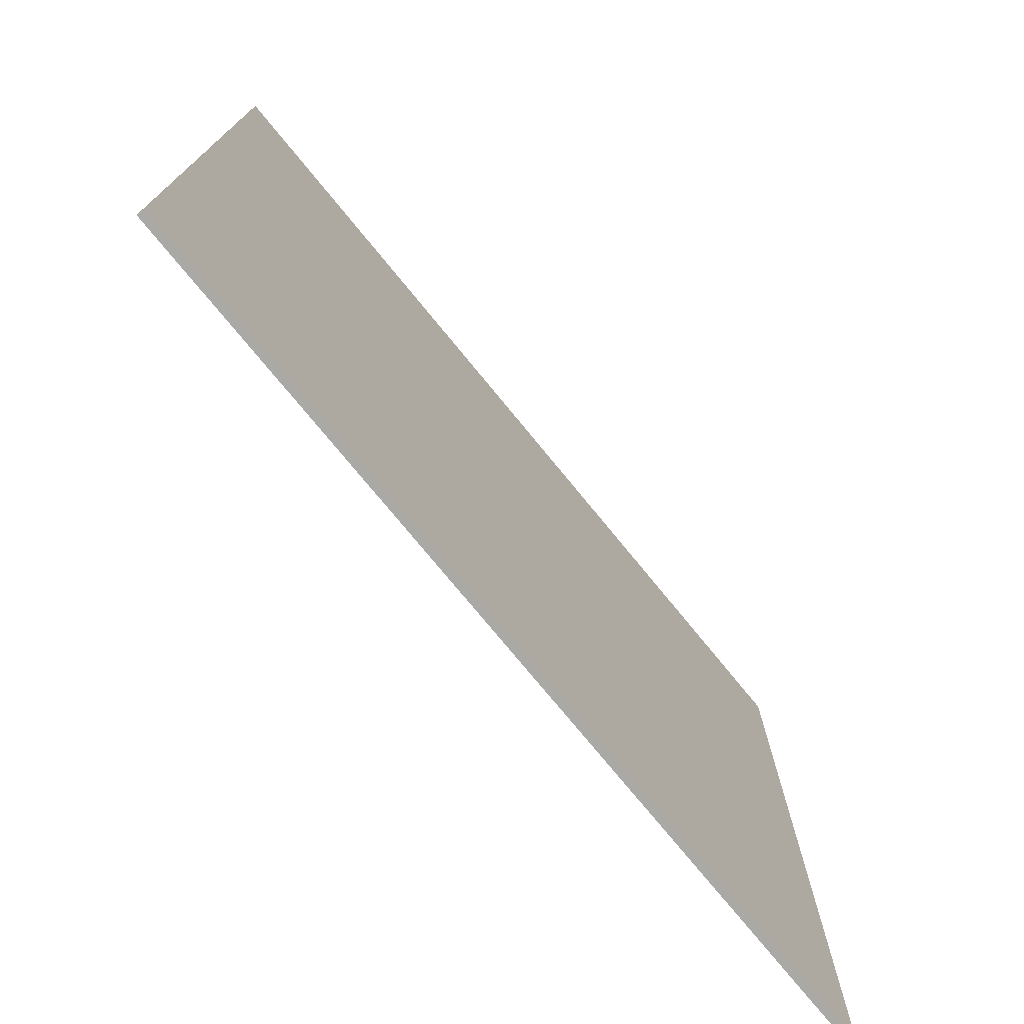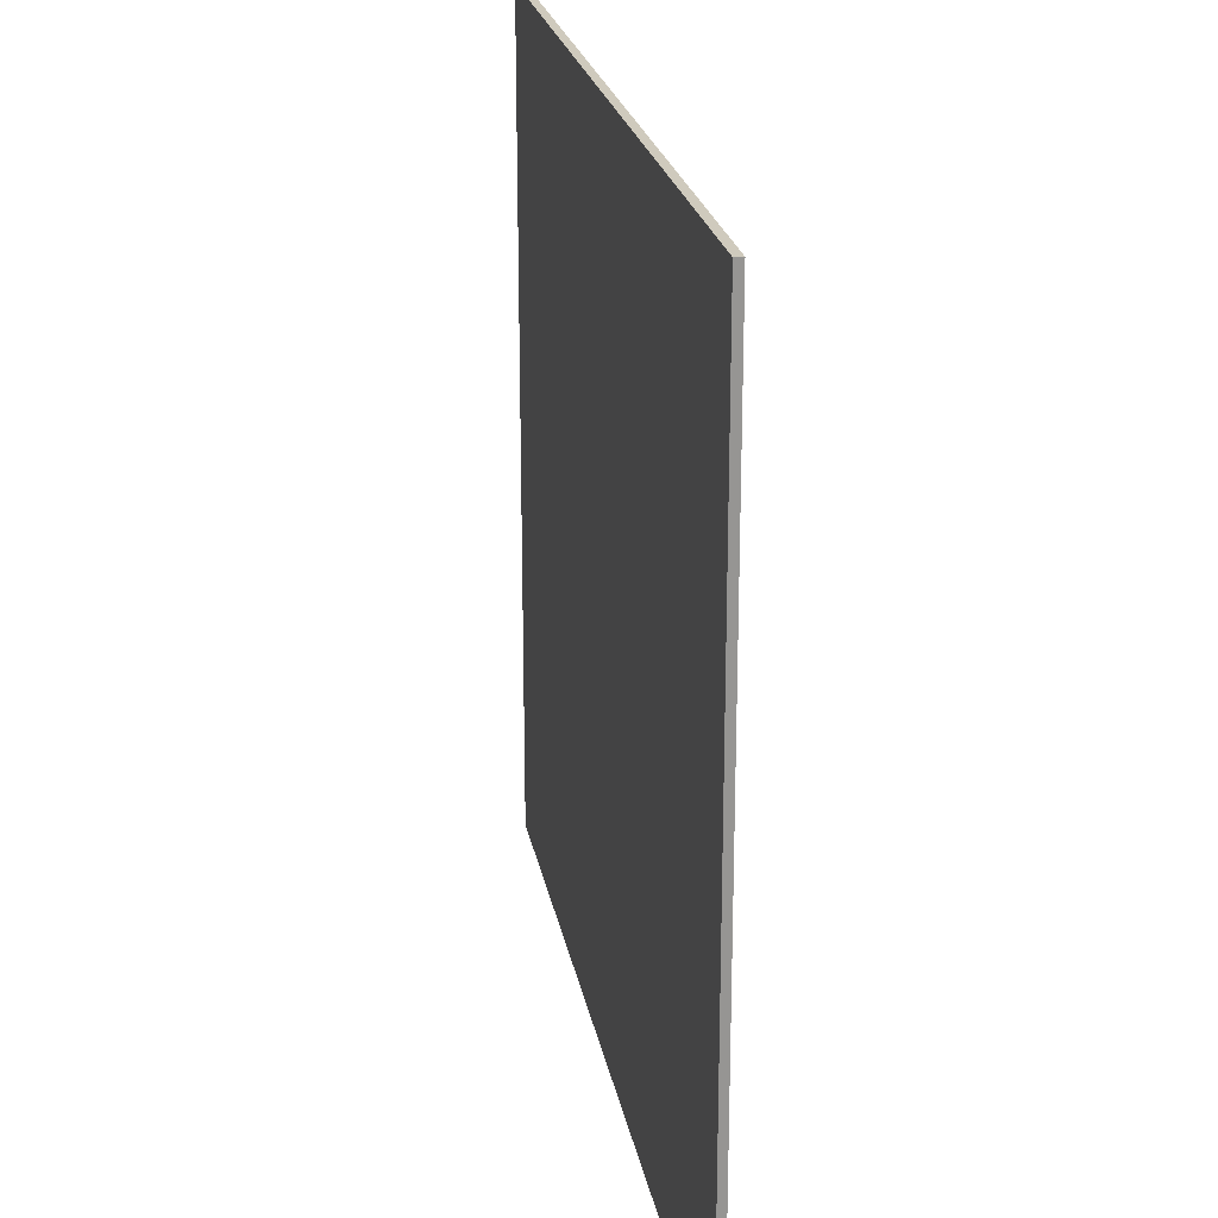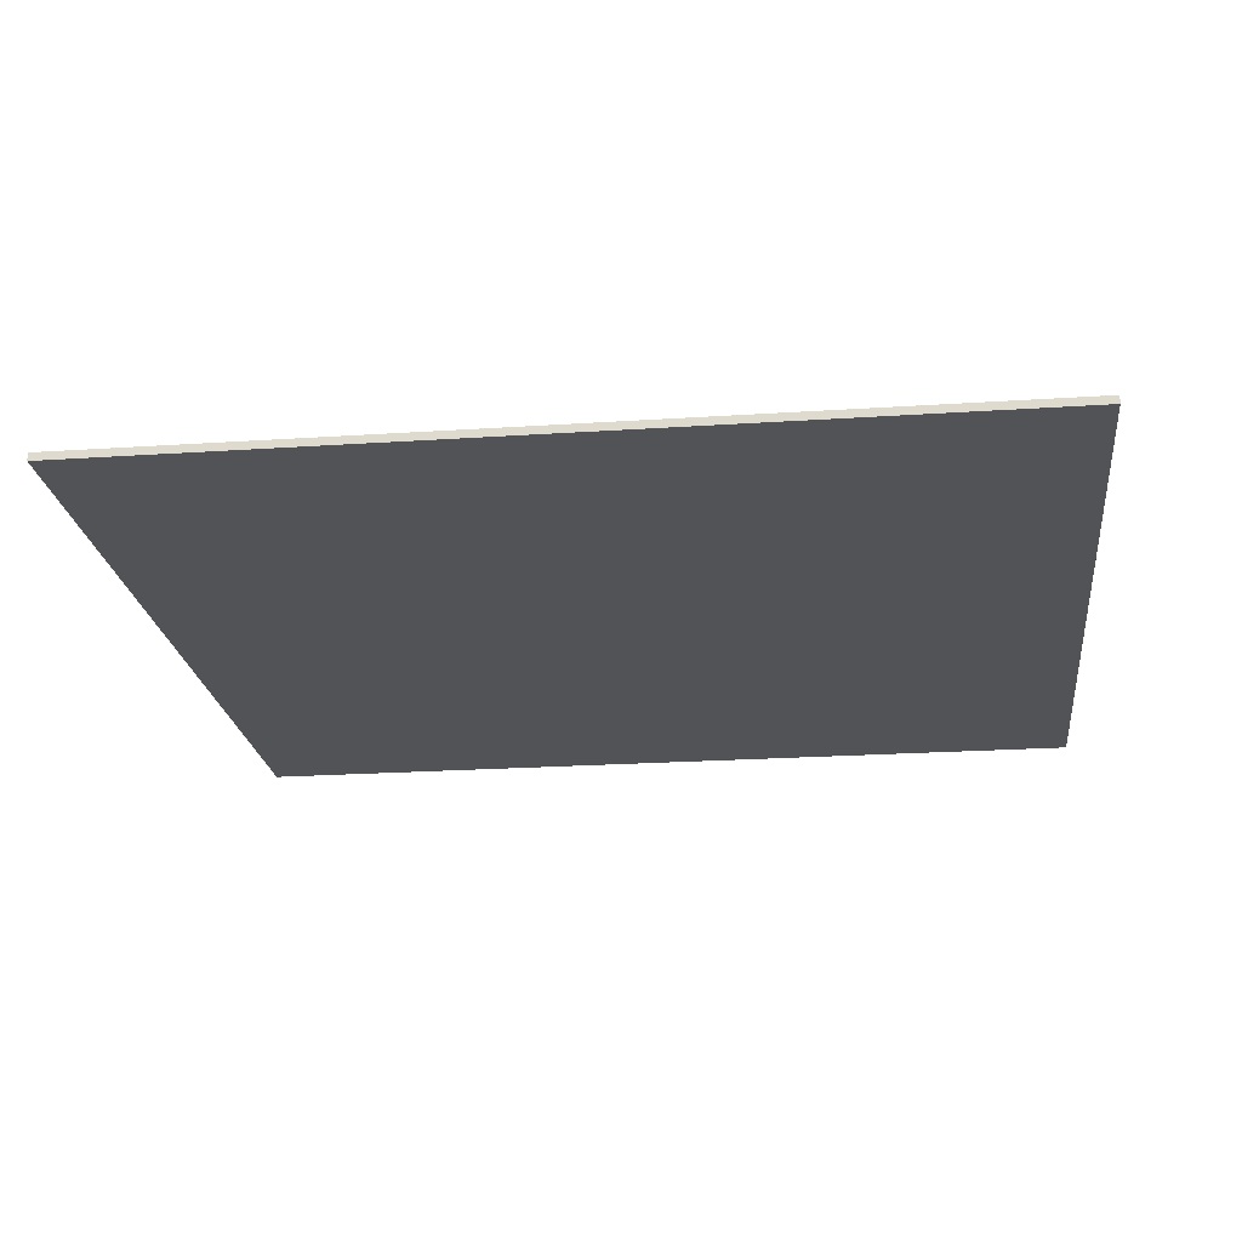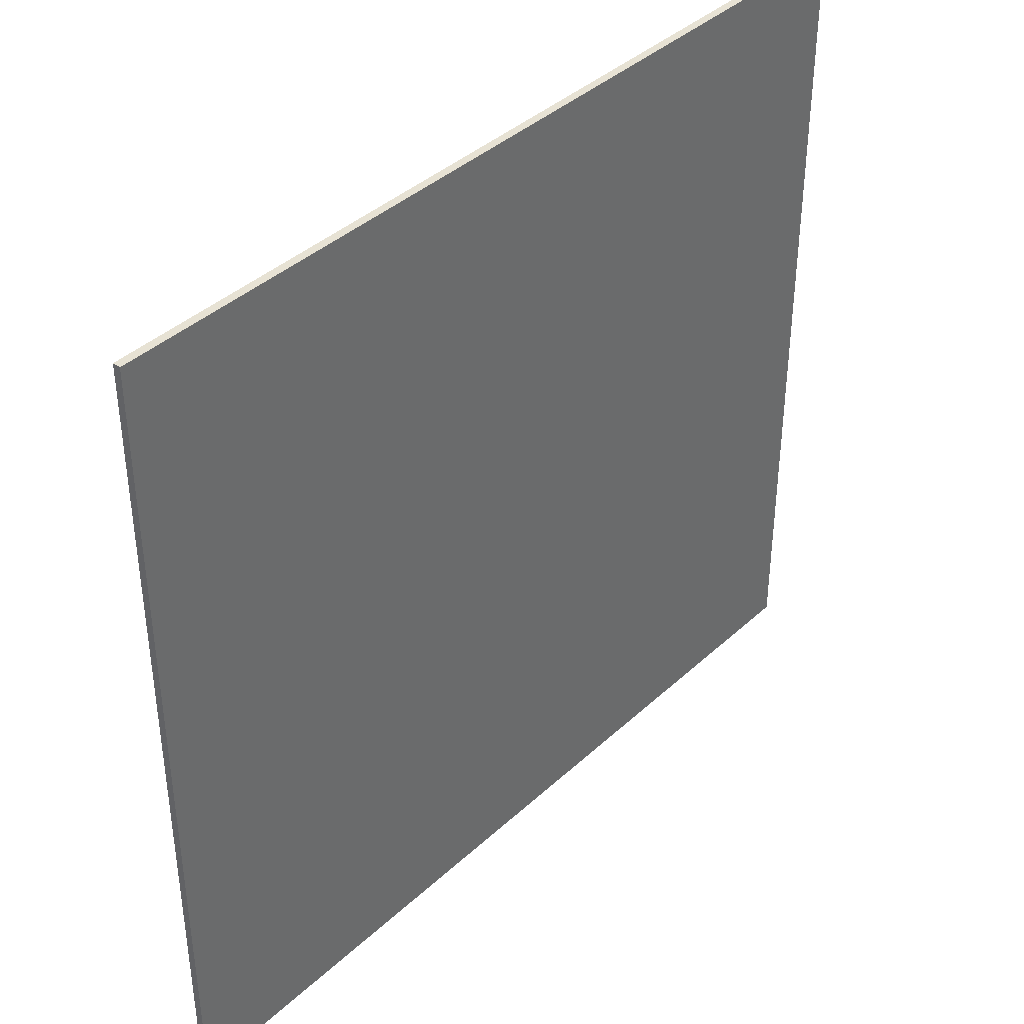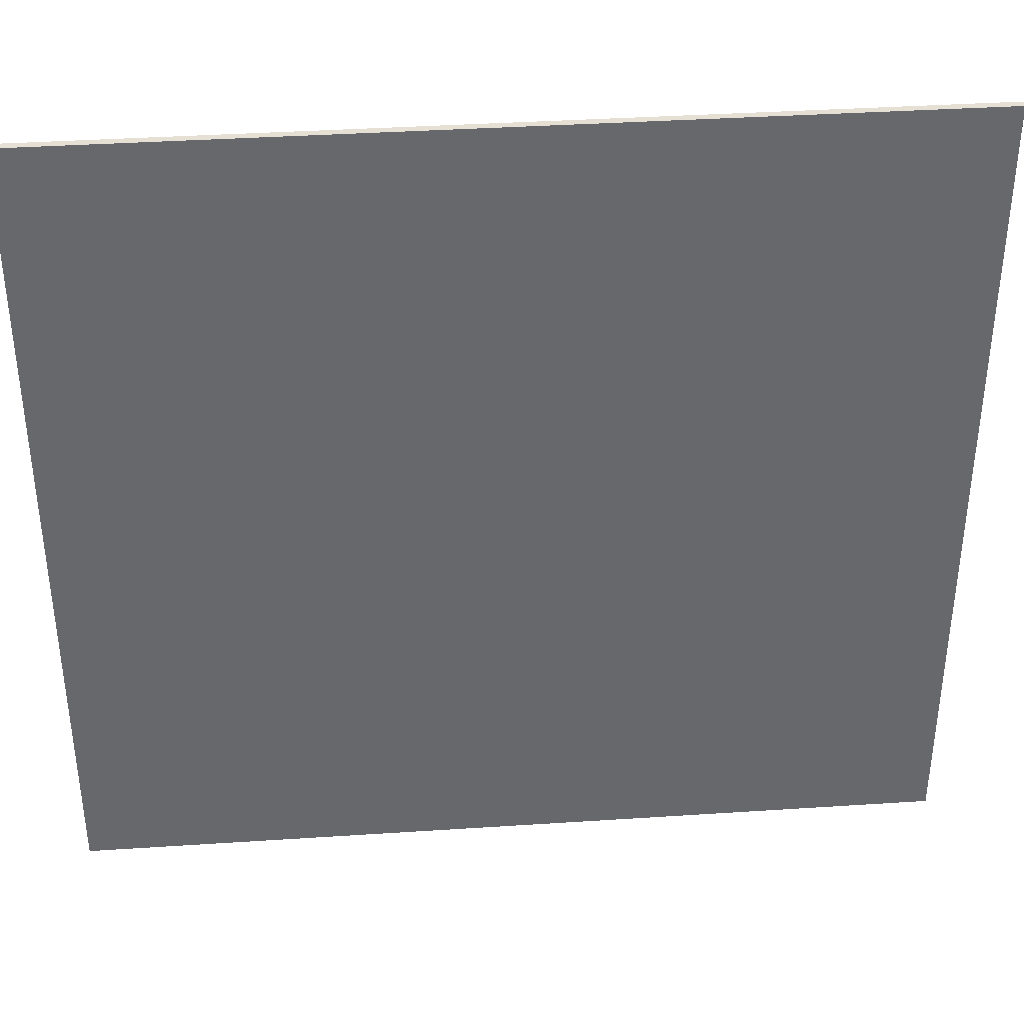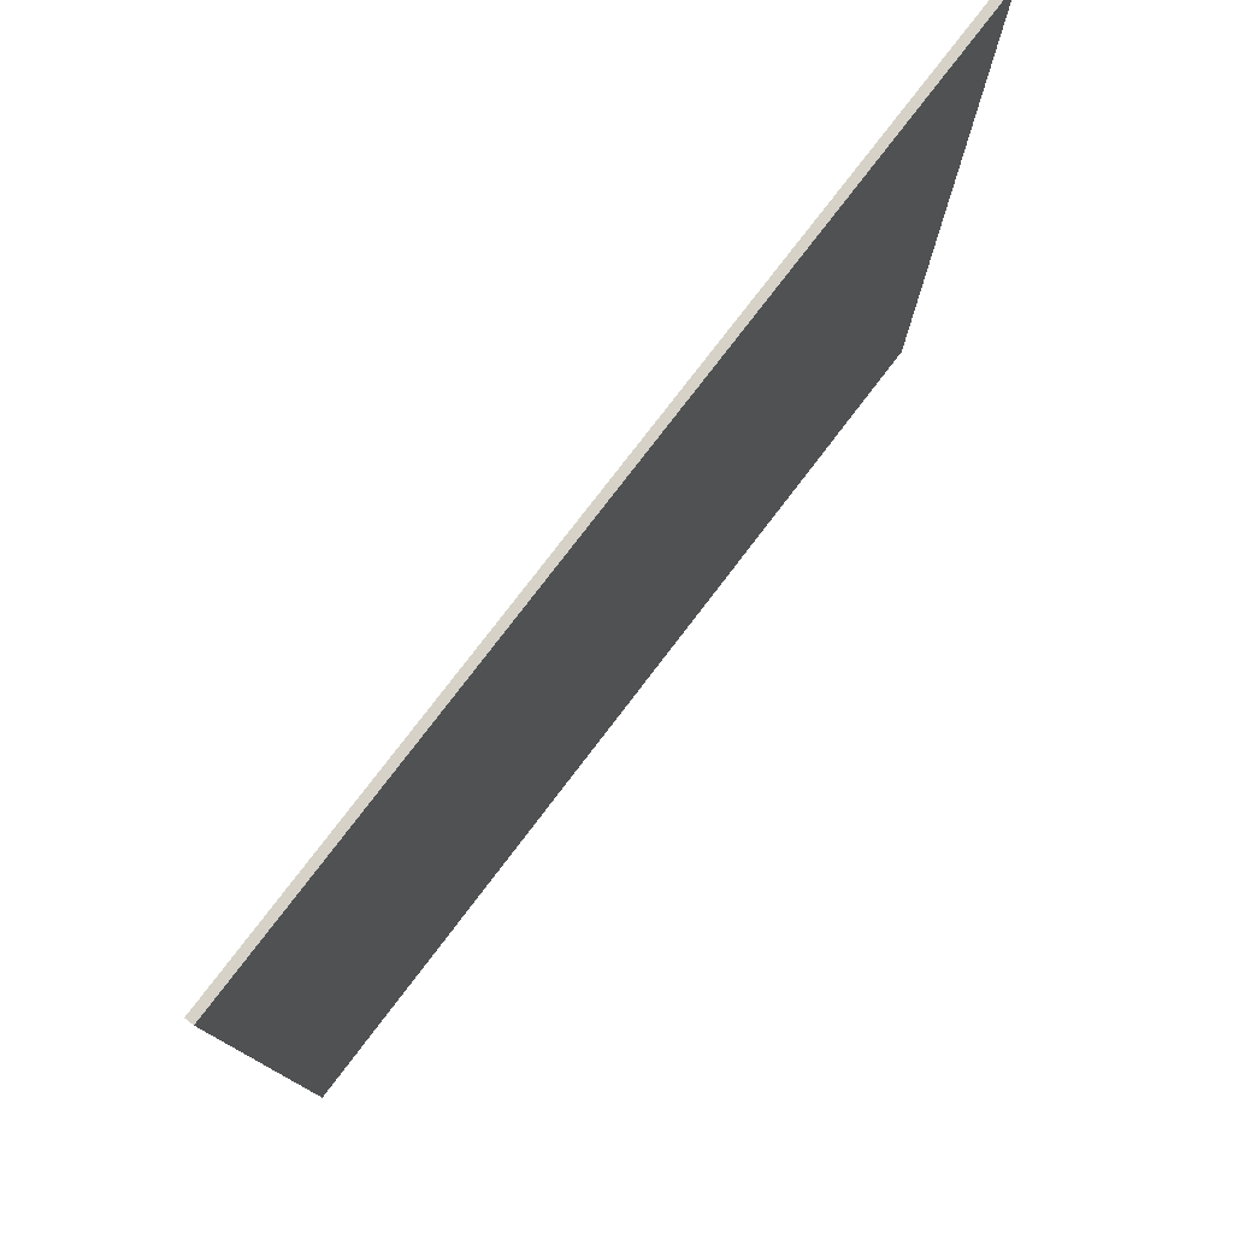
<metadata>
{"format":"obj","ext":"obj","renderer":"f3d","projection":"perspective","resolution":1024,"background":"white","views":[{"elev":-75.4,"azim":129.3,"up":"+Z"},{"elev":22.9,"azim":79.7,"up":"+Z"},{"elev":-21.9,"azim":-173.3,"up":"+Y"},{"elev":39.7,"azim":131.5,"up":"+Z"},{"elev":37.9,"azim":-4.8,"up":"+Z"},{"elev":77.7,"azim":127.4,"up":"+Z"}]}
</metadata>
<code>
v -56.67 -0.5 53.34
v 56.67 -0.5 53.34
v -56.67 0.5 53.34
v 56.67 0.5 53.34
v -56.67 0.5 -53.34
v 56.67 0.5 -53.34
v -56.67 -0.5 -53.34
v 56.67 -0.5 -53.34
f 1 2 3
f 2 4 3
f 3 4 5
f 4 6 5
f 5 6 7
f 6 8 7
f 7 8 1
f 8 2 1
f 2 8 4
f 8 6 4
f 7 1 5
f 1 3 5

</code>
